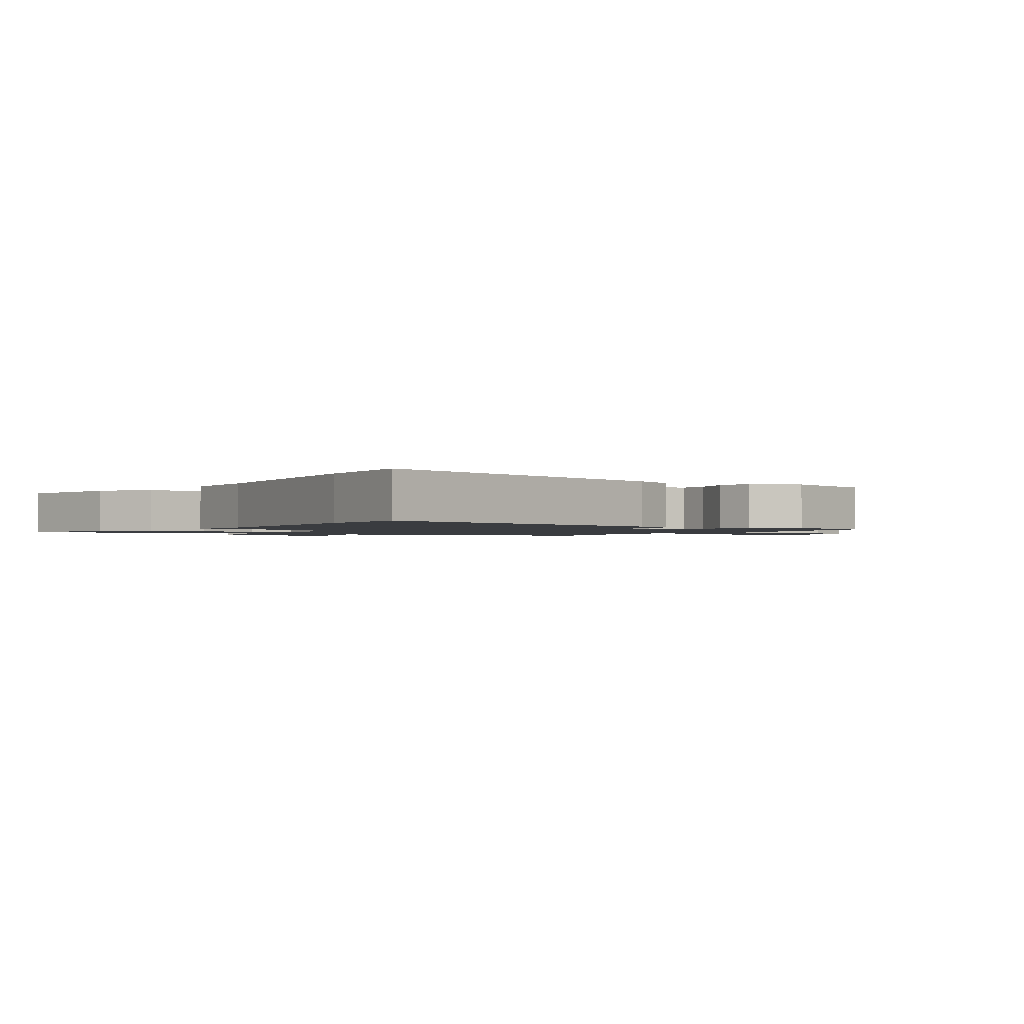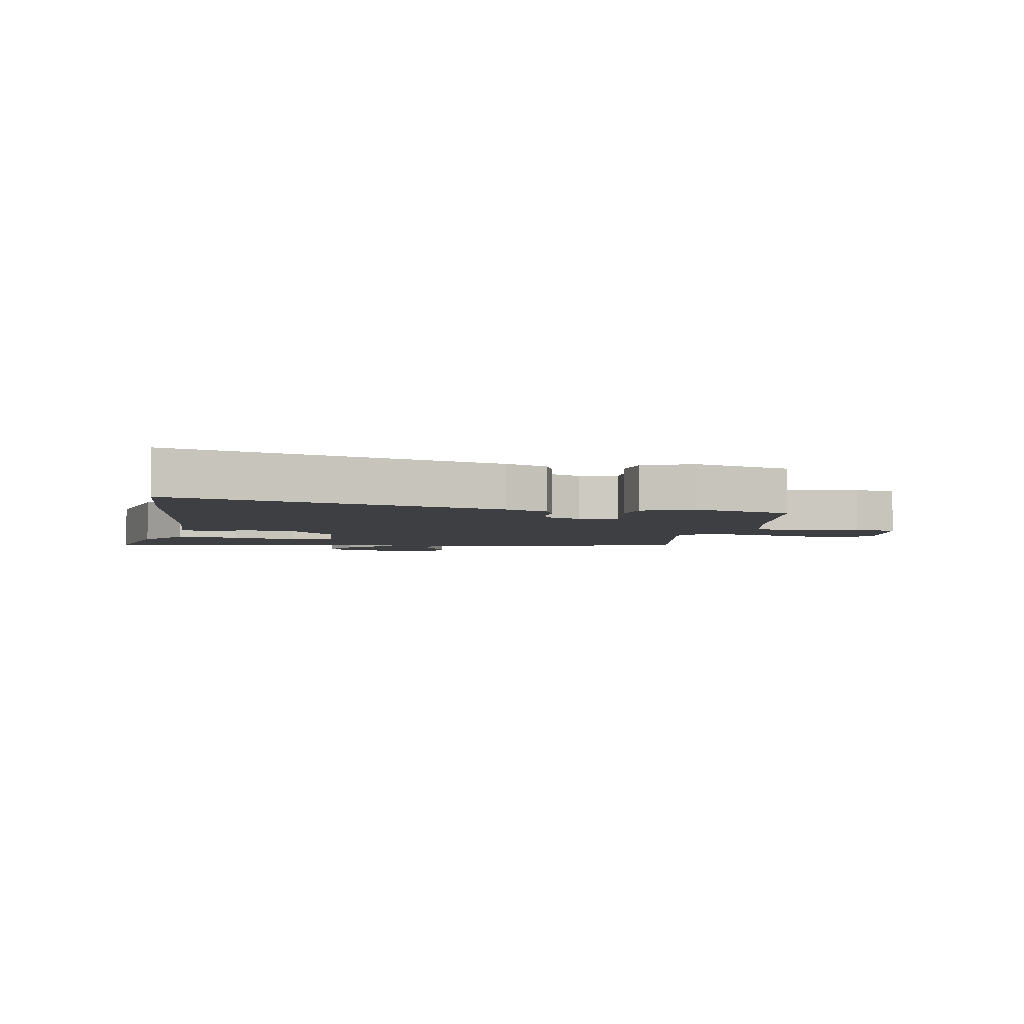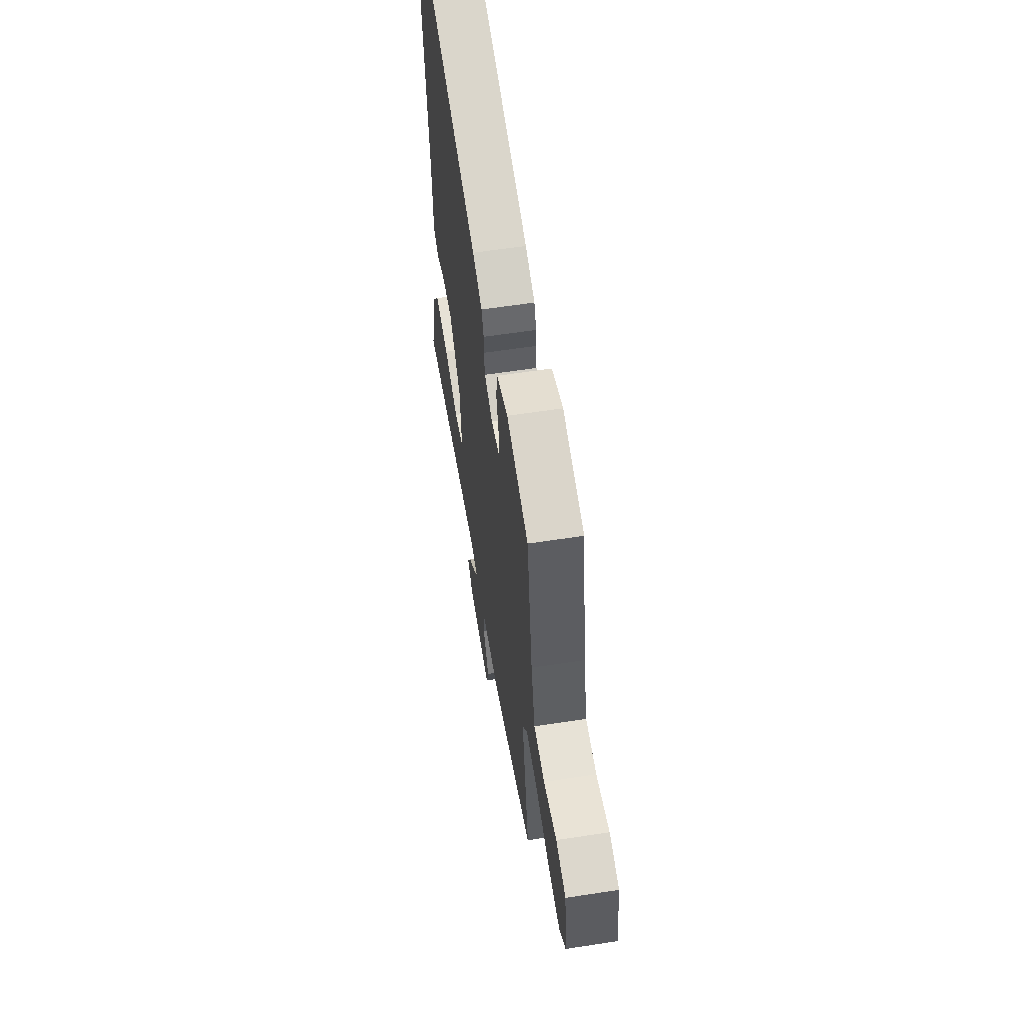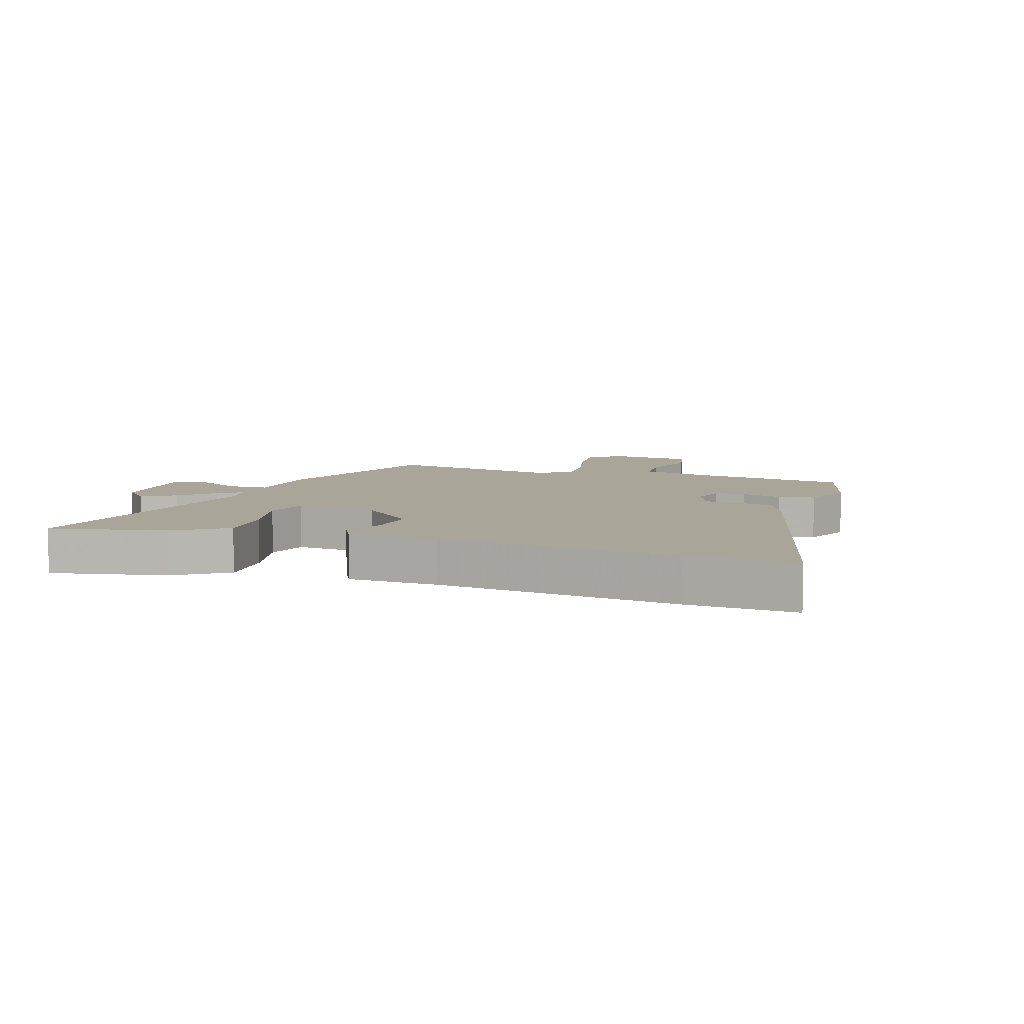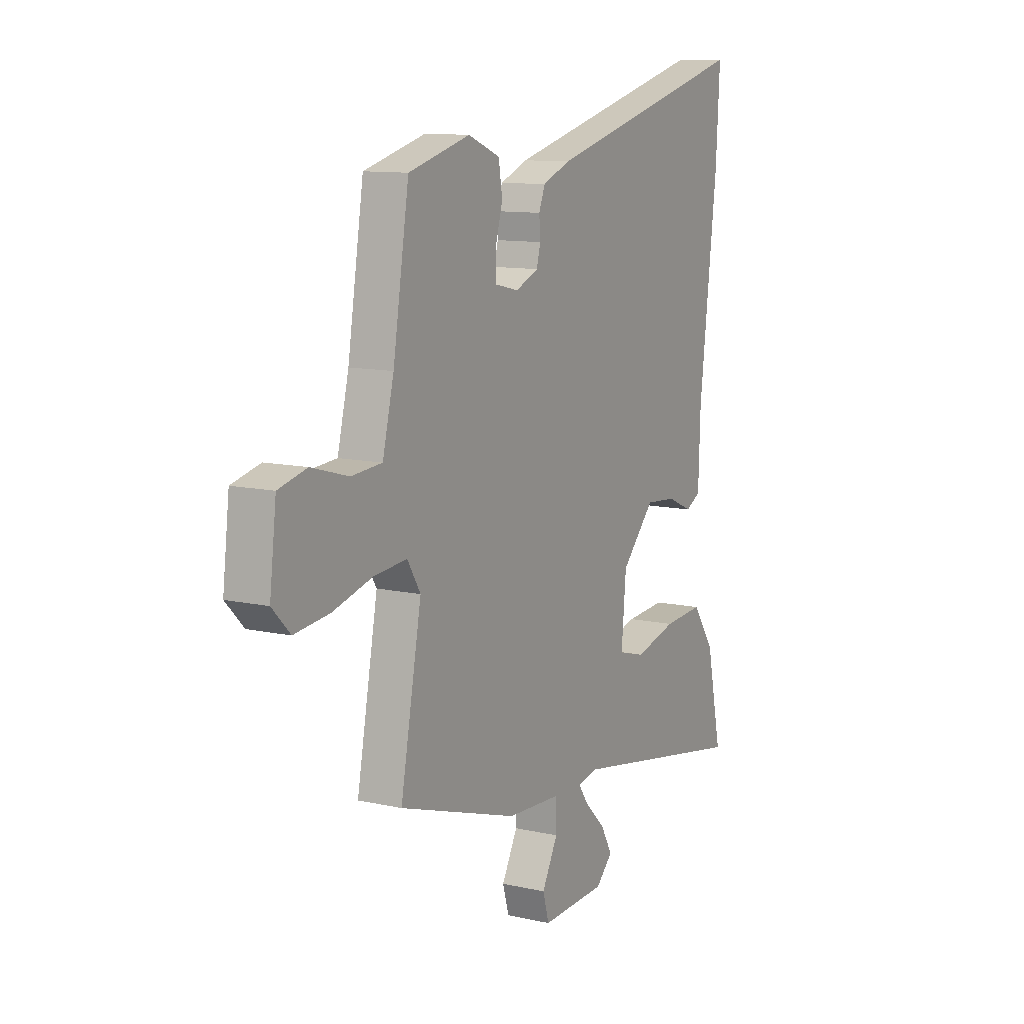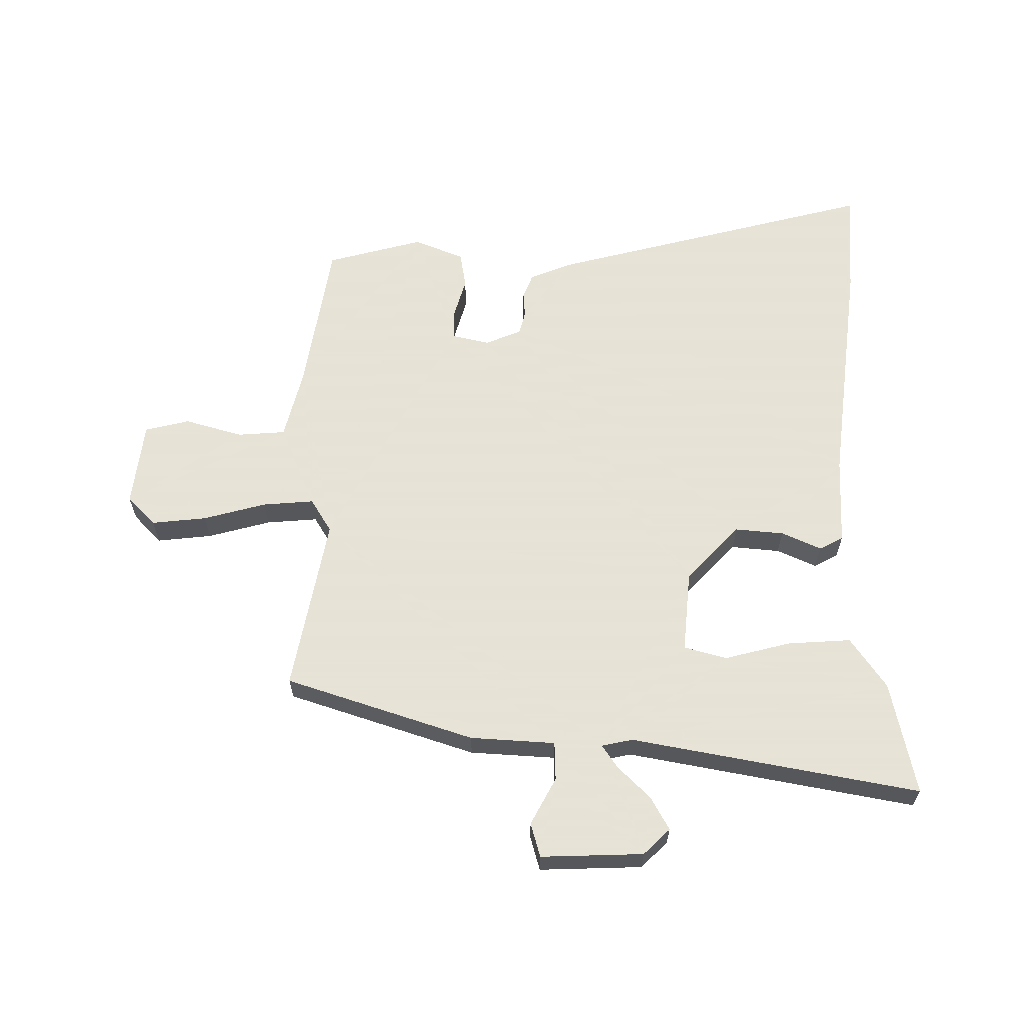
<metadata>
{"format":"obj","ext":"obj","renderer":"f3d","projection":"perspective","resolution":1024,"background":"white","views":[{"elev":-1.5,"azim":-34.5,"up":"+Y"},{"elev":-4.3,"azim":-10.6,"up":"+Y"},{"elev":59.7,"azim":81.0,"up":"+Z"},{"elev":7.4,"azim":-71.0,"up":"+Y"},{"elev":11.1,"azim":118.9,"up":"+Z"},{"elev":62.8,"azim":-179.5,"up":"+Y"}]}
</metadata>
<code>
v 0.505 0.07 -0.355
v 0.196 0.07 -0.455
v 0.057 0.07 -0.463
v 0.055 0.07 -0.526
v 0.096 0.07 -0.603
v 0.08 0.07 -0.659
v -0.088 0.07 -0.653
v -0.131 0.07 -0.611
v -0.101 0.07 -0.557
v -0.048 0.07 -0.505
v -0.022 0.07 -0.467
v -0.073 0.07 -0.456
v -0.545 0.07 -0.542
v -0.505 0.07 -0.355
v -0.447 0.07 -0.272
v -0.343 0.07 -0.279
v -0.235 0.07 -0.307
v -0.165 0.07 -0.288
v -0.177 0.07 -0.153
v -0.263 0.07 -0.062
v -0.343 0.07 -0.069
v -0.408 0.07 -0.098
v -0.447 0.07 -0.077
v -0.452 0.07 0.069
v -0.498 0.07 0.457
v -0.508 0.07 0.633
v 0.027 0.07 0.493
v 0.098 0.07 0.464
v 0.114 0.07 0.424
v 0.111 0.07 0.382
v 0.121 0.07 0.344
v 0.18 0.07 0.319
v 0.242 0.07 0.333
v 0.242 0.07 0.383
v 0.223 0.07 0.449
v 0.233 0.07 0.509
v 0.315 0.07 0.542
v 0.474 0.07 0.499
v 0.515 0.07 0.244
v 0.544 0.07 0.127
v 0.623 0.07 0.121
v 0.718 0.07 0.148
v 0.791 0.07 0.13
v 0.808 0.07 -0.011
v 0.762 0.07 -0.058
v 0.672 0.07 -0.048
v 0.569 0.07 -0.02
v 0.485 0.07 -0.013
v 0.451 0.07 -0.068
v 0.505 0 -0.355
v 0.196 0 -0.455
v 0.057 0 -0.463
v 0.055 0 -0.526
v 0.096 0 -0.603
v 0.08 0 -0.659
v -0.088 0 -0.653
v -0.131 0 -0.611
v -0.101 0 -0.557
v -0.048 0 -0.505
v -0.022 0 -0.467
v -0.073 0 -0.456
v -0.545 0 -0.542
v -0.505 0 -0.355
v -0.447 0 -0.272
v -0.343 0 -0.279
v -0.235 0 -0.307
v -0.165 0 -0.288
v -0.177 0 -0.153
v -0.263 0 -0.062
v -0.343 0 -0.069
v -0.408 0 -0.098
v -0.447 0 -0.077
v -0.452 0 0.069
v -0.498 0 0.457
v -0.508 0 0.633
v 0.027 0 0.493
v 0.098 0 0.464
v 0.114 0 0.424
v 0.111 0 0.382
v 0.121 0 0.344
v 0.18 0 0.319
v 0.242 0 0.333
v 0.242 0 0.383
v 0.223 0 0.449
v 0.233 0 0.509
v 0.315 0 0.542
v 0.474 0 0.499
v 0.515 0 0.244
v 0.544 0 0.127
v 0.623 0 0.121
v 0.718 0 0.148
v 0.791 0 0.13
v 0.808 0 -0.011
v 0.762 0 -0.058
v 0.672 0 -0.048
v 0.569 0 -0.02
v 0.485 0 -0.013
v 0.451 0 -0.068
f 44 45 46 47
f 44 47 48
f 41 42 43 44
f 40 41 44 48
f 39 40 48 49
f 37 38 39 49
f 34 35 36 37
f 33 34 37 49
f 27 28 29 30
f 27 30 31
f 24 25 26 27
f 24 27 31
f 21 22 23 24
f 20 21 24 31
f 19 20 31 32
f 14 15 16 17
f 12 13 14 17
f 11 12 17 18
f 7 8 9 10
f 7 10 11
f 4 5 6 7
f 3 4 7 11
f 19 32 33 49
f 11 18 19 49
f 3 11 49
f 1 2 3 49
f 96 95 94 93
f 97 96 93
f 93 92 91 90
f 97 93 90 89
f 98 97 89 88
f 98 88 87 86
f 86 85 84 83
f 98 86 83 82
f 79 78 77 76
f 80 79 76
f 76 75 74 73
f 80 76 73
f 73 72 71 70
f 80 73 70 69
f 81 80 69 68
f 66 65 64 63
f 66 63 62 61
f 67 66 61 60
f 59 58 57 56
f 60 59 56
f 56 55 54 53
f 60 56 53 52
f 98 82 81 68
f 98 68 67 60
f 98 60 52
f 98 52 51 50
f 1 50 51 2
f 2 51 52 3
f 3 52 53 4
f 4 53 54 5
f 5 54 55 6
f 6 55 56 7
f 7 56 57 8
f 8 57 58 9
f 9 58 59 10
f 10 59 60 11
f 11 60 61 12
f 12 61 62 13
f 13 62 63 14
f 14 63 64 15
f 15 64 65 16
f 16 65 66 17
f 17 66 67 18
f 18 67 68 19
f 19 68 69 20
f 20 69 70 21
f 21 70 71 22
f 22 71 72 23
f 23 72 73 24
f 24 73 74 25
f 25 74 75 26
f 26 75 76 27
f 27 76 77 28
f 28 77 78 29
f 29 78 79 30
f 30 79 80 31
f 31 80 81 32
f 32 81 82 33
f 33 82 83 34
f 34 83 84 35
f 35 84 85 36
f 36 85 86 37
f 37 86 87 38
f 38 87 88 39
f 39 88 89 40
f 40 89 90 41
f 41 90 91 42
f 42 91 92 43
f 43 92 93 44
f 44 93 94 45
f 45 94 95 46
f 46 95 96 47
f 47 96 97 48
f 48 97 98 49
f 49 98 50 1

</code>
